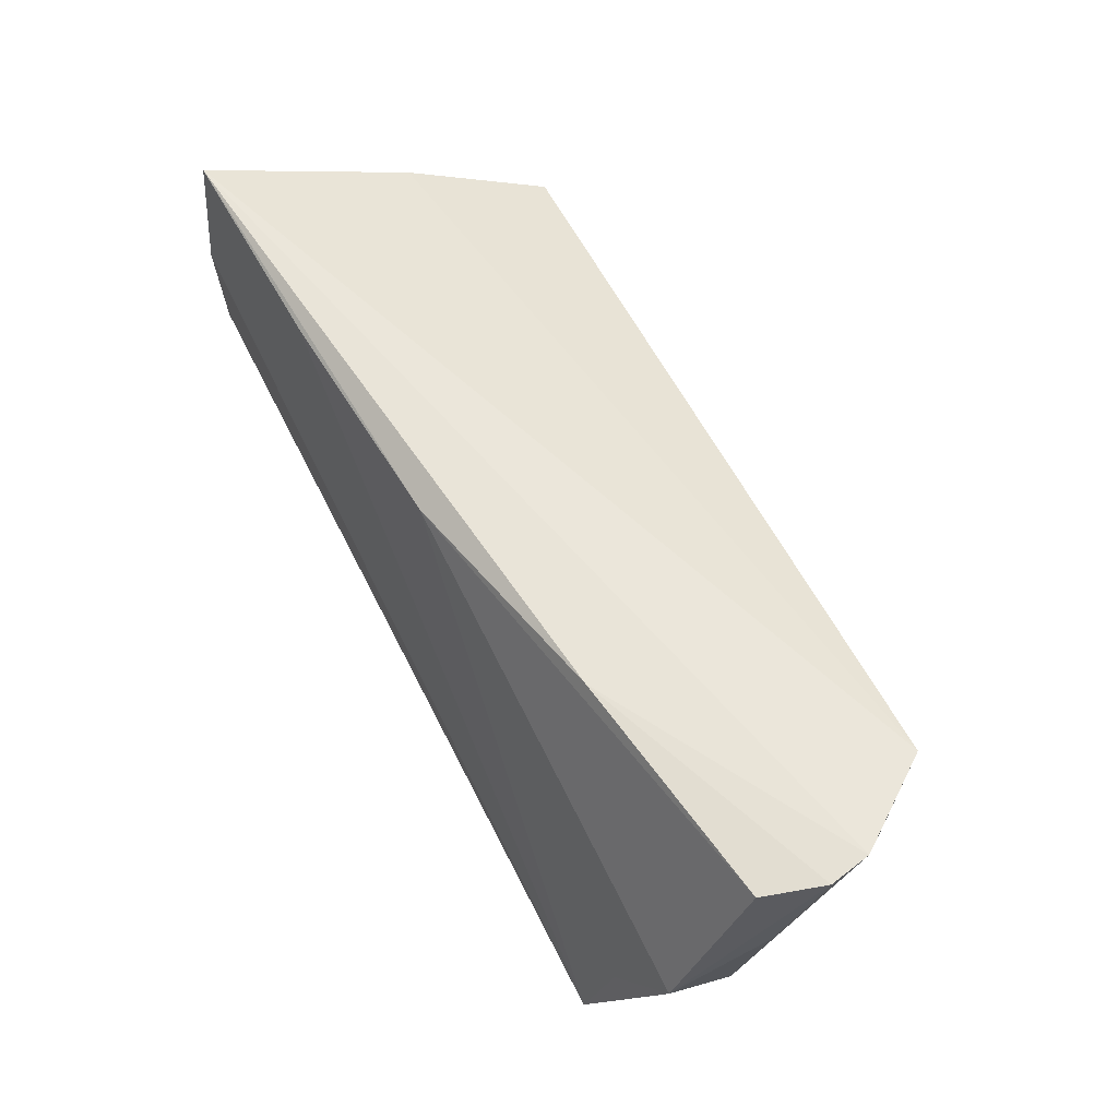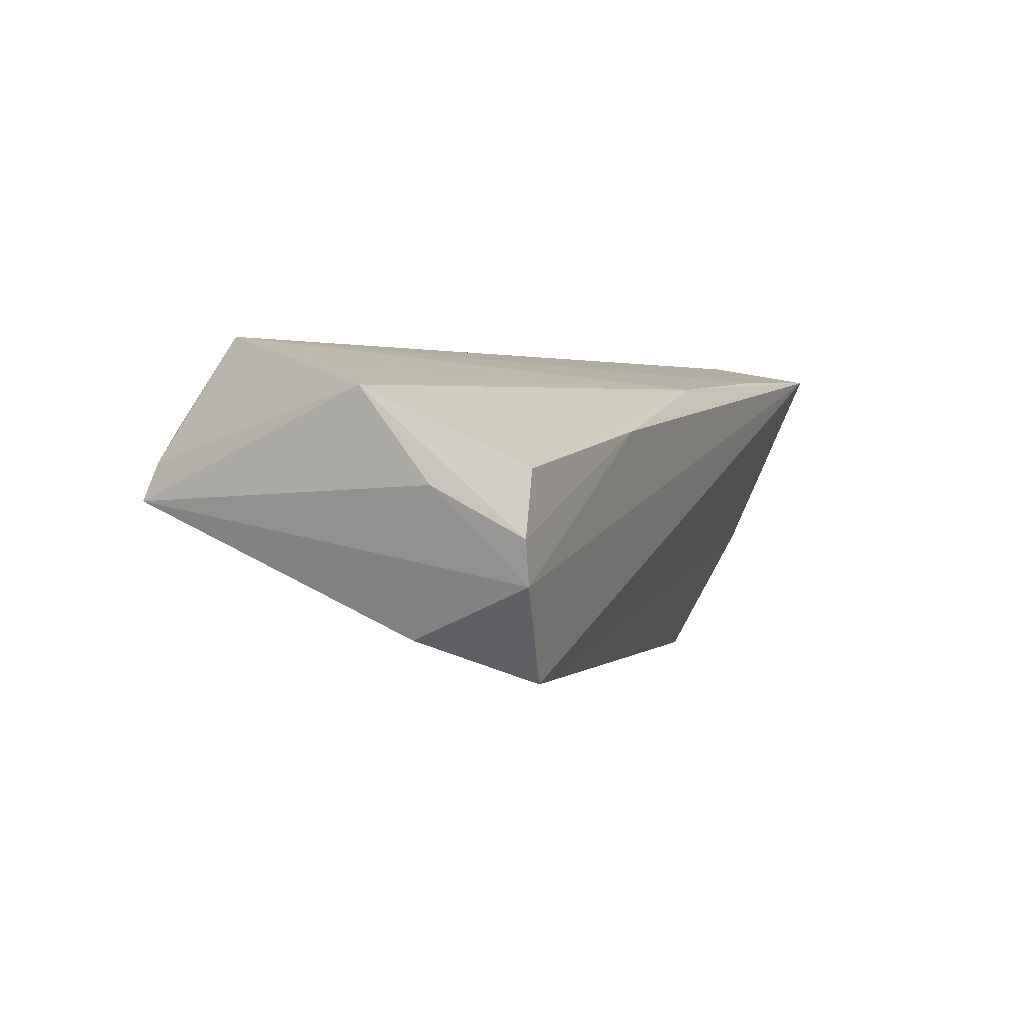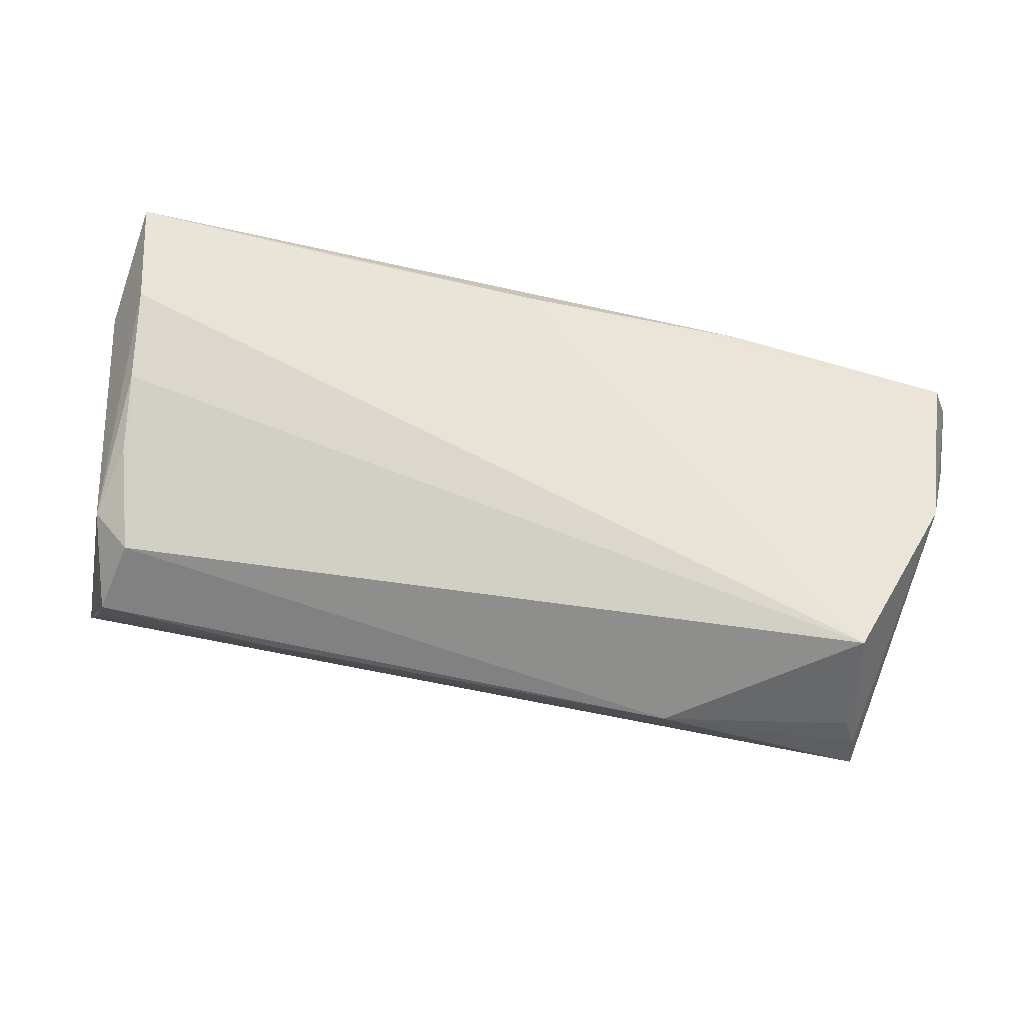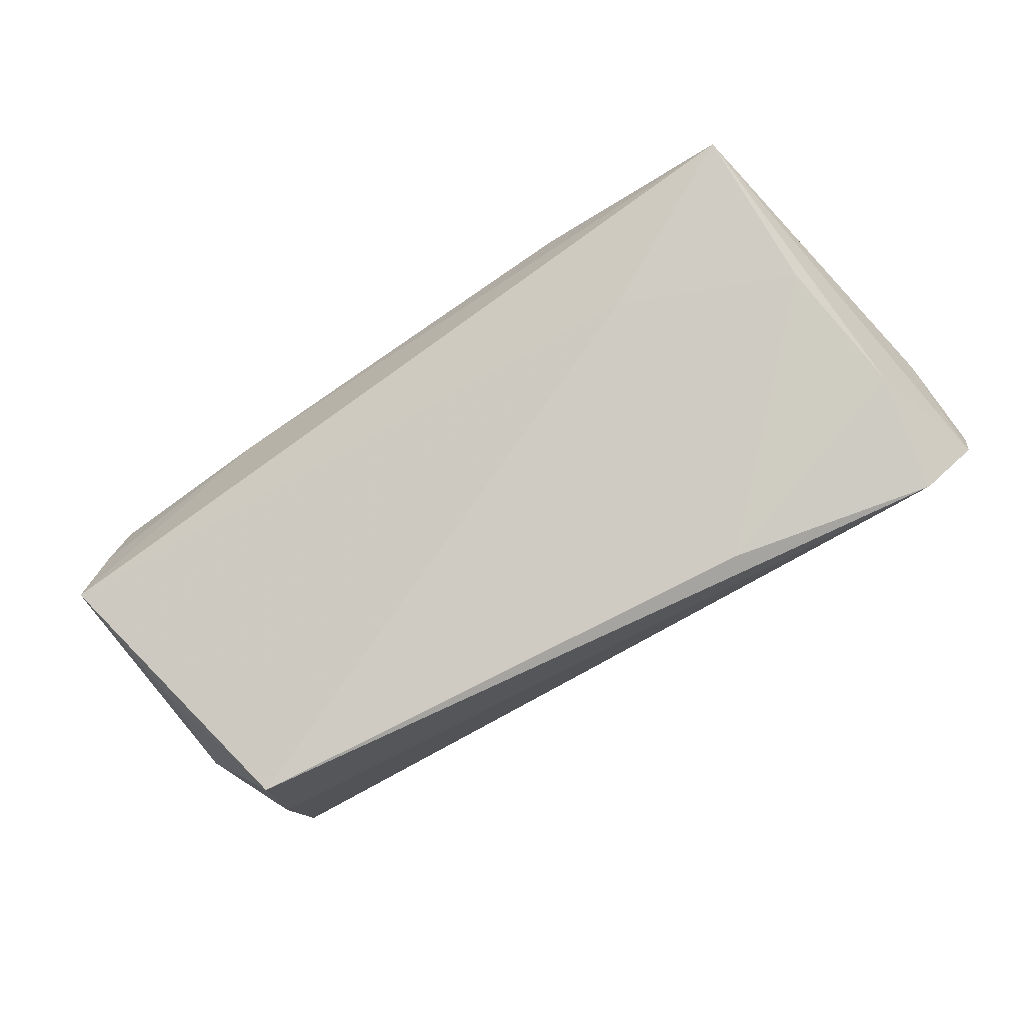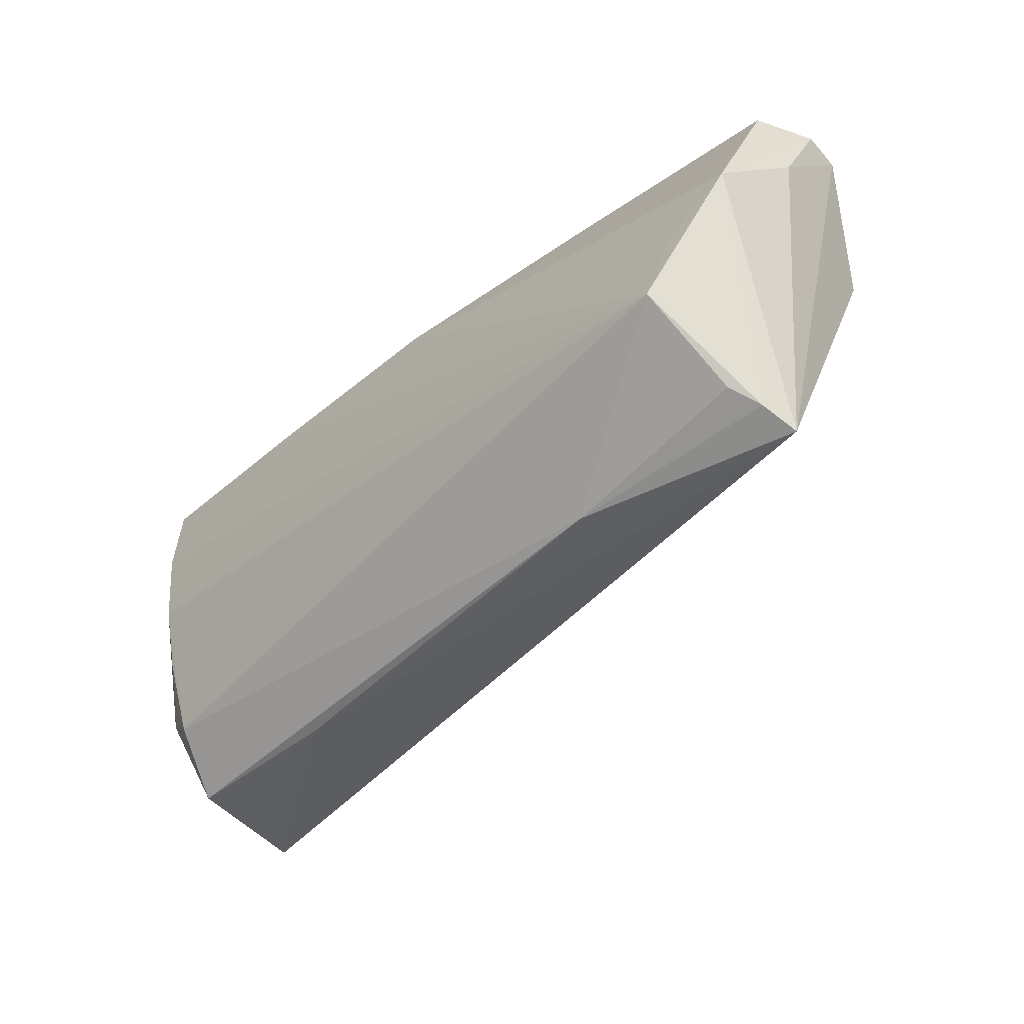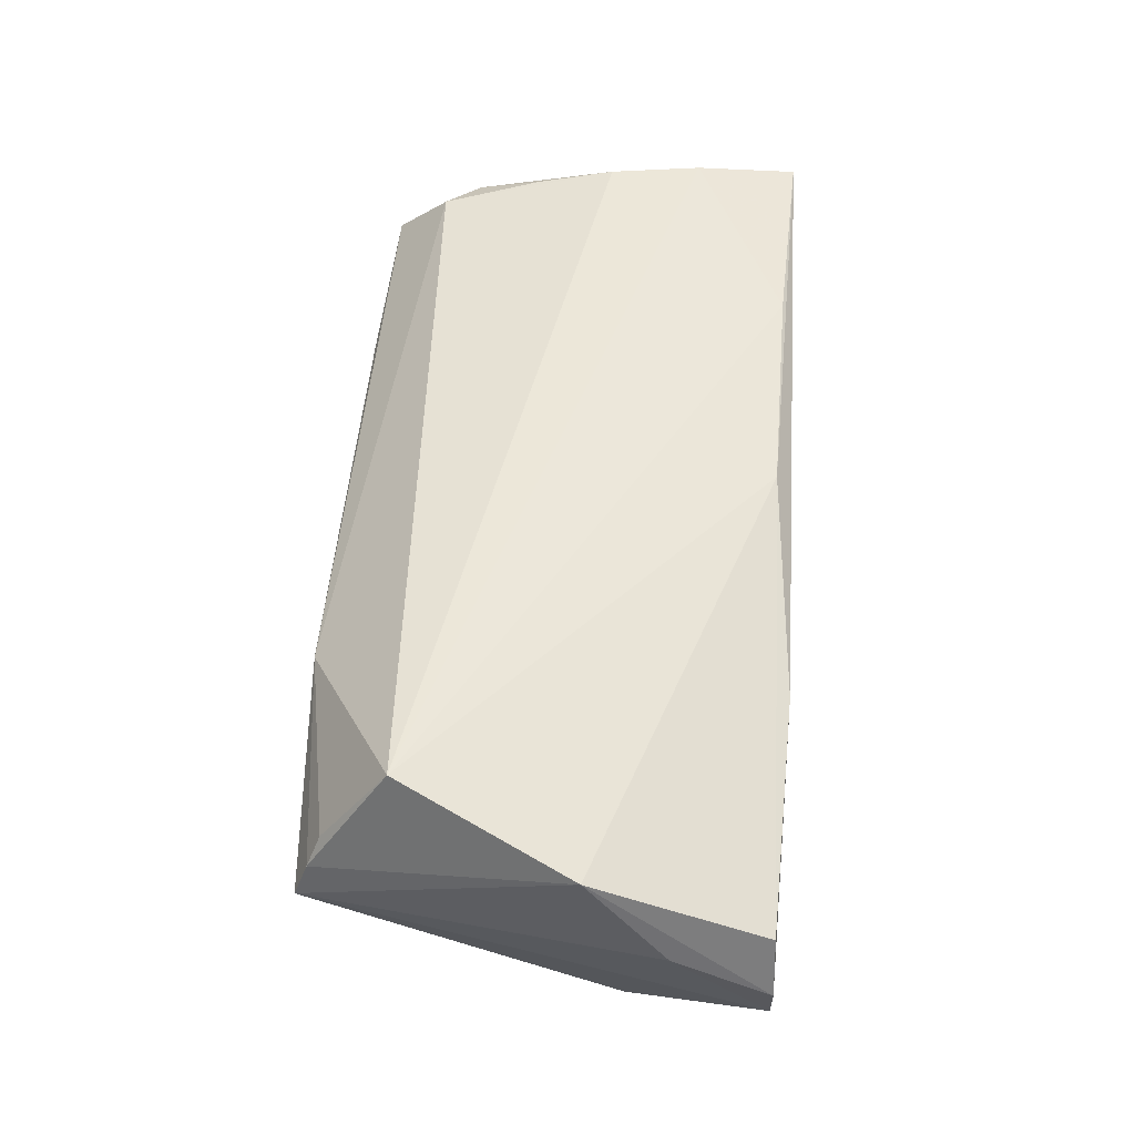
<metadata>
{"format":"obj","ext":"obj","renderer":"f3d","projection":"perspective","resolution":1024,"background":"white","views":[{"elev":63.9,"azim":62.0,"up":"+Y"},{"elev":1.6,"azim":113.4,"up":"+Z"},{"elev":72.8,"azim":10.8,"up":"+Z"},{"elev":-77.7,"azim":34.2,"up":"+Z"},{"elev":-44.7,"azim":48.5,"up":"+Y"},{"elev":50.1,"azim":94.2,"up":"+Z"}]}
</metadata>
<code>
v -0.04985 -0.008201 -0.01582
v -0.04839 0.01571 -0.00872
v 0.04948 -0.01655 0.01822
v 0.05372 0.009078 -0.01677
v 0.05696 0.02495 0.00261
v 0.05186 -0.02607 0.003141
v -0.04356 0.00759 -0.02573
v -0.05029 -0.02724 0.0001152
v -0.05027 -0.01691 0.01354
v 0.05026 -0.02452 0.006856
v 0.05921 0.01384 0.0008141
v 0.05185 -0.007816 -0.01015
v -0.0481 -0.008719 0.01682
v -0.04919 0.0009811 0.01822
v 0.05069 0.02319 -0.02137
v -0.02539 -0.02855 0.006788
v -0.05113 0.003462 -0.01311
v -0.05361 -0.02604 -0.00885
v -0.05378 0.02533 0.0159
v -0.02819 0.02414 0.01498
v 0.02494 0.01651 -0.02284
v 0.05948 0.02529 -0.004889
v 0.05261 -0.02774 -0.001447
v 0.05084 -0.004835 0.01504
v 0.05859 0.02525 -0.01003
v -0.05085 0.01251 0.01822
v -0.0002794 0.0238 0.01301
v -0.0559 0.01127 0.009701
v 0.0573 0.004171 0.01192
v 0.02806 0.02598 0.007016
v -0.0479 -0.02781 0.008153
v -0.04509 -0.02107 0.01513
v 0.02692 -0.02855 0.007788
v 0.03013 -0.01776 -0.008273
f 11 23 25
f 29 23 11
f 4 25 23
f 17 18 28
f 3 14 32
f 31 33 32
f 32 33 3
f 19 17 28
f 23 29 6
f 6 29 3
f 6 33 23
f 24 27 3
f 3 29 24
f 24 29 27
f 27 29 5
f 16 33 31
f 16 18 23
f 23 33 16
f 34 18 7
f 23 18 34
f 7 18 1
f 1 17 7
f 18 17 1
f 31 32 9
f 9 18 31
f 28 18 9
f 9 19 28
f 3 27 20
f 27 19 20
f 7 17 2
f 17 19 2
f 3 33 10
f 10 6 3
f 33 6 10
f 25 19 30
f 30 19 27
f 27 5 30
f 31 18 8
f 8 16 31
f 18 16 8
f 21 34 7
f 12 4 23
f 23 34 12
f 12 21 4
f 34 21 12
f 13 32 14
f 14 9 13
f 13 9 32
f 26 9 14
f 19 9 26
f 26 14 3
f 3 20 26
f 26 20 19
f 15 19 25
f 15 2 19
f 25 4 15
f 4 21 15
f 7 2 15
f 15 21 7
f 25 30 22
f 22 30 5
f 11 25 22
f 22 29 11
f 22 5 29

</code>
